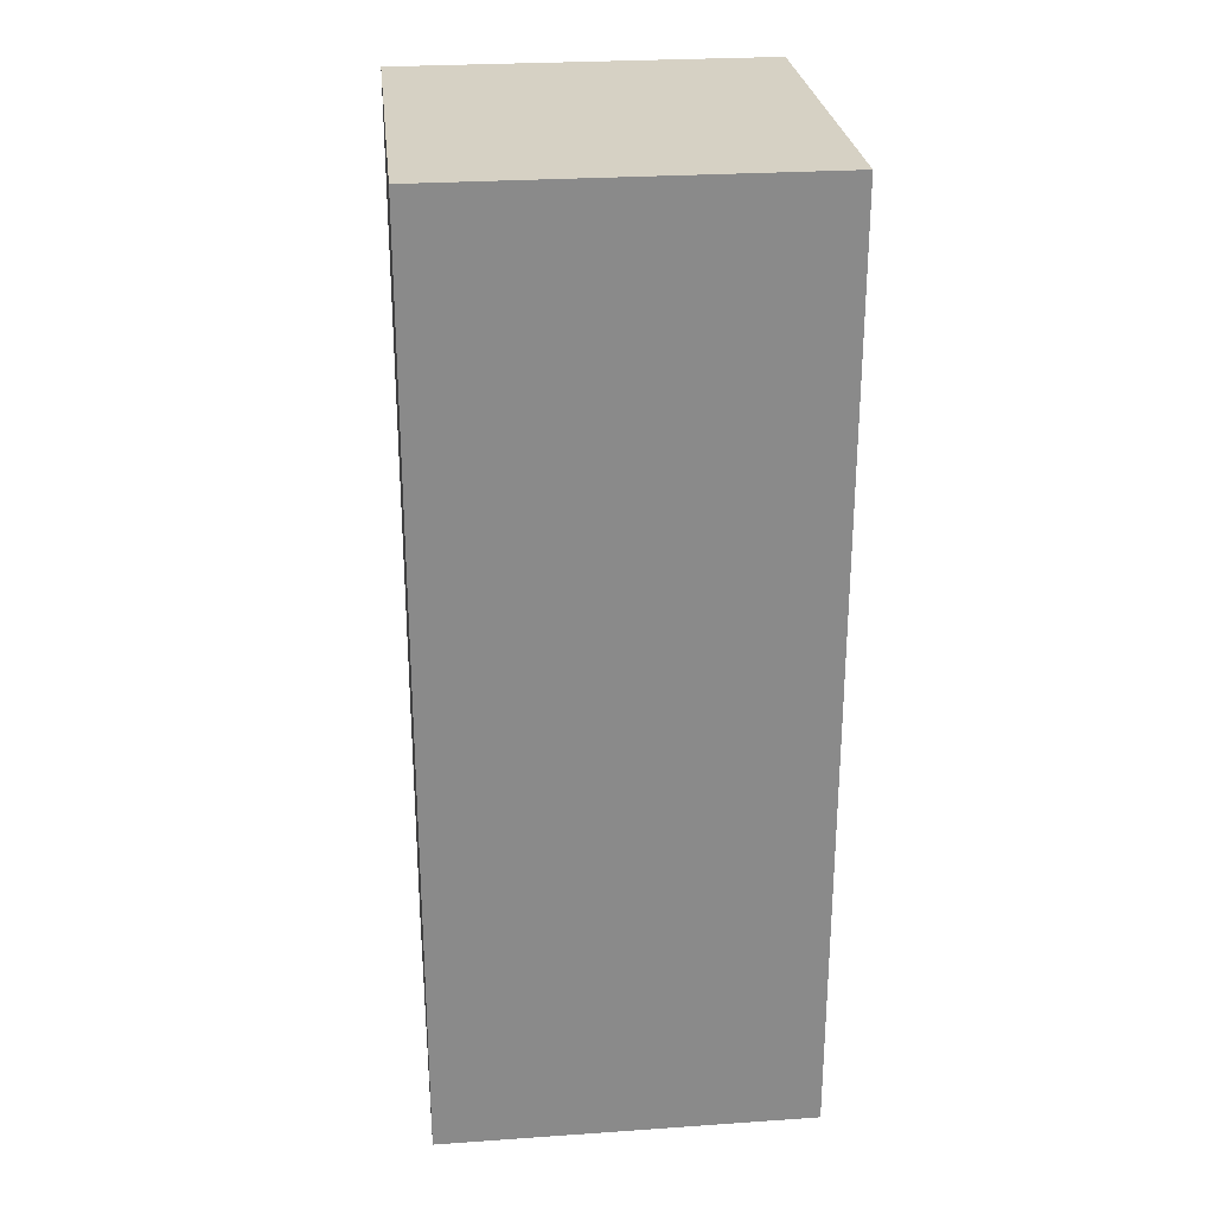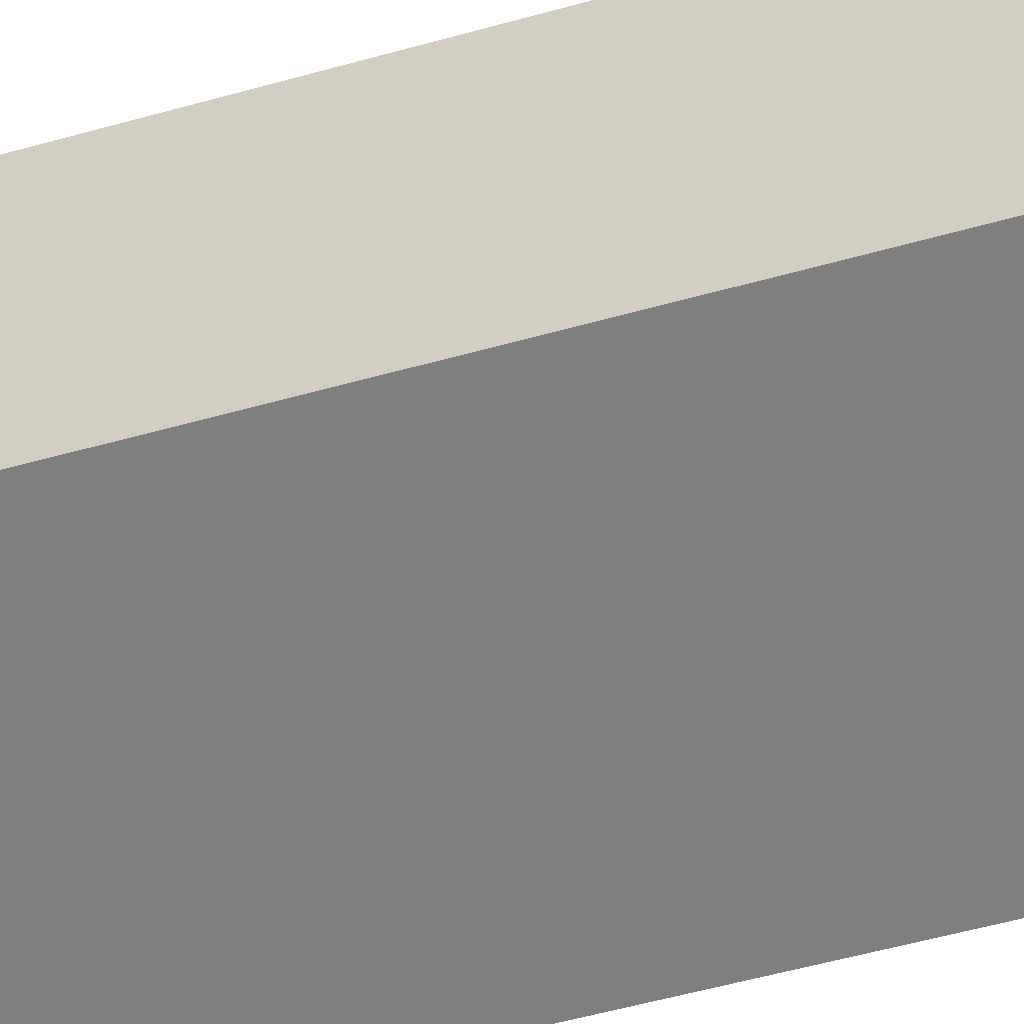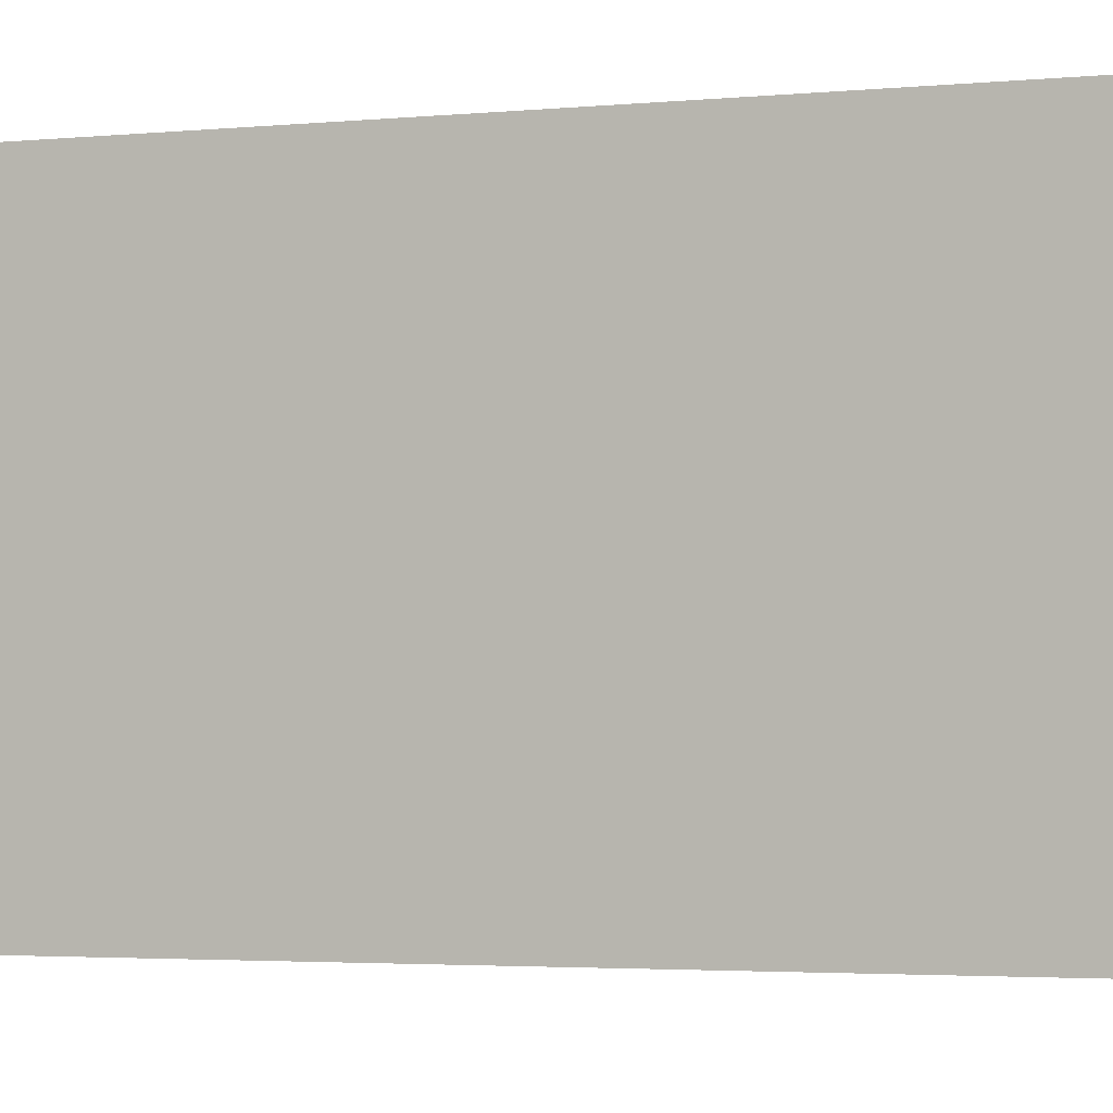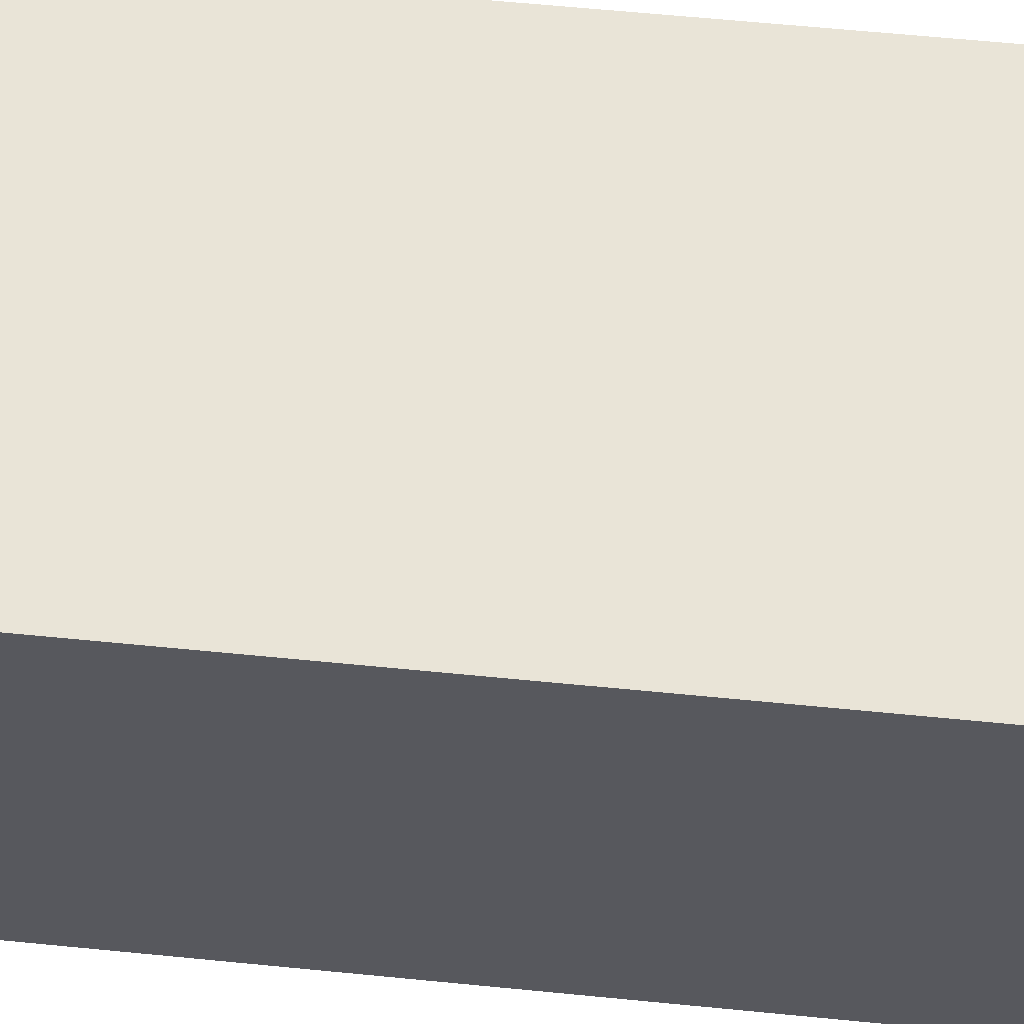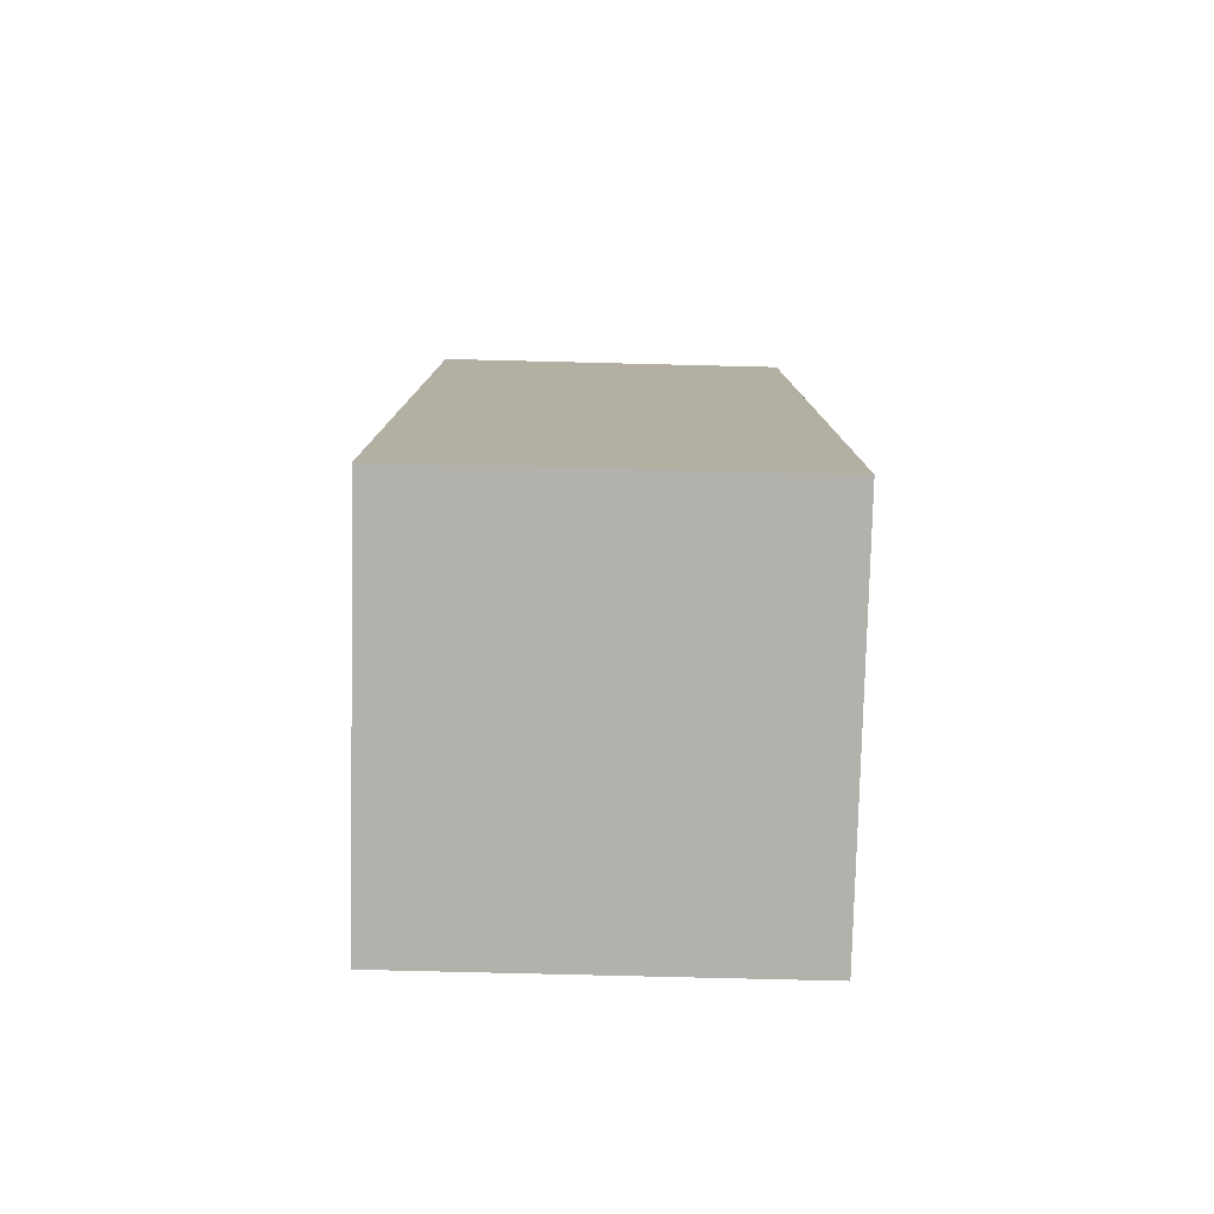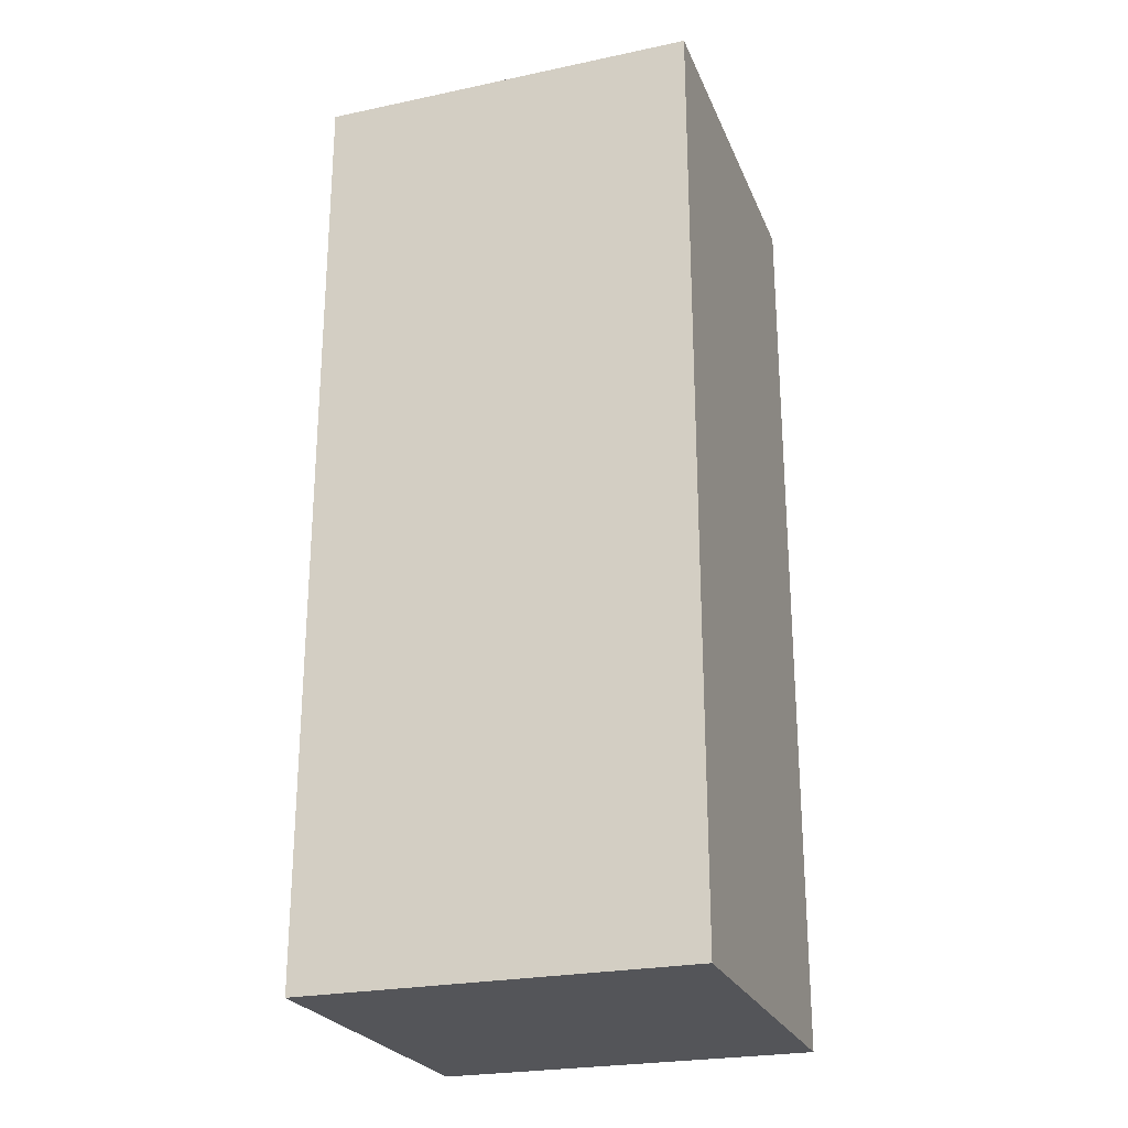
<metadata>
{"format":"obj","ext":"obj","renderer":"f3d","projection":"perspective","resolution":1024,"background":"white","views":[{"elev":26.9,"azim":-96.1,"up":"+Z"},{"elev":-59.9,"azim":-74.3,"up":"+Y"},{"elev":-2.5,"azim":112.3,"up":"+Y"},{"elev":60.9,"azim":-84.2,"up":"+Y"},{"elev":-79.1,"azim":-91.4,"up":"+Z"},{"elev":-24.8,"azim":18.9,"up":"+Z"}]}
</metadata>
<code>
o elbow_Cube.005
v 0.605 7.586 -4.666
v 0.605 7.586 -2.868
v 0.605 8.307 -4.666
v 0.605 8.307 -2.868
v 1.341 7.586 -4.666
v 1.341 7.586 -2.868
v 1.341 8.307 -4.666
v 1.341 8.307 -2.868
v 0.605 8.307 -4.666
v 0.605 8.307 -2.868
v 0.605 7.586 -4.666
v 0.605 7.586 -2.868
v 1.341 8.307 -4.666
v 1.341 8.307 -2.868
v 1.341 7.586 -4.666
v 1.341 7.586 -2.868
f 1 2 4 3
f 3 4 8 7
f 7 8 6 5
f 5 6 2 1
f 3 7 5 1
f 8 4 2 6
f 9 11 12 10
f 11 15 16 12
f 15 13 14 16
f 13 9 10 14
f 11 9 13 15
f 16 14 10 12

</code>
